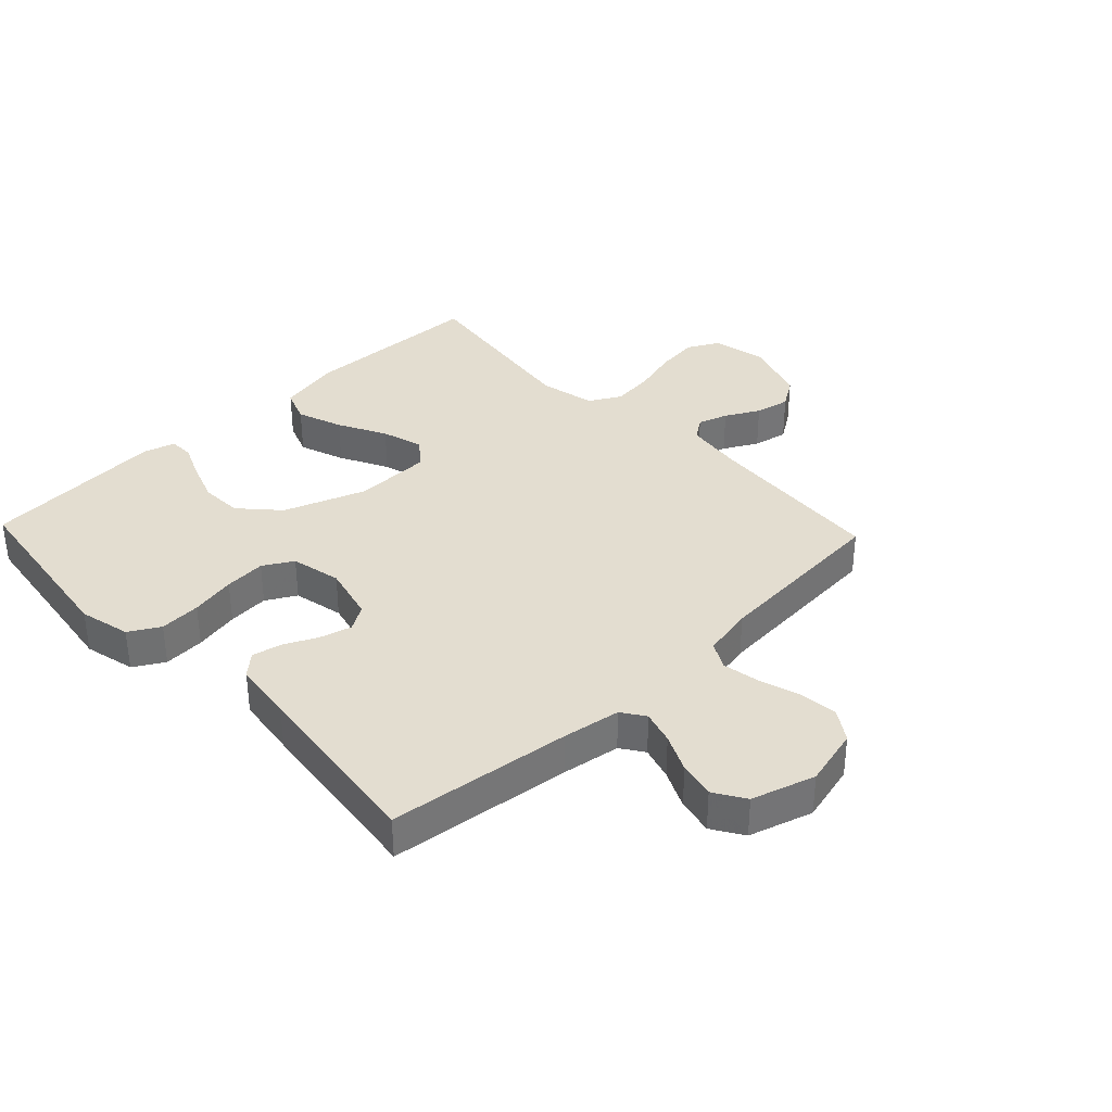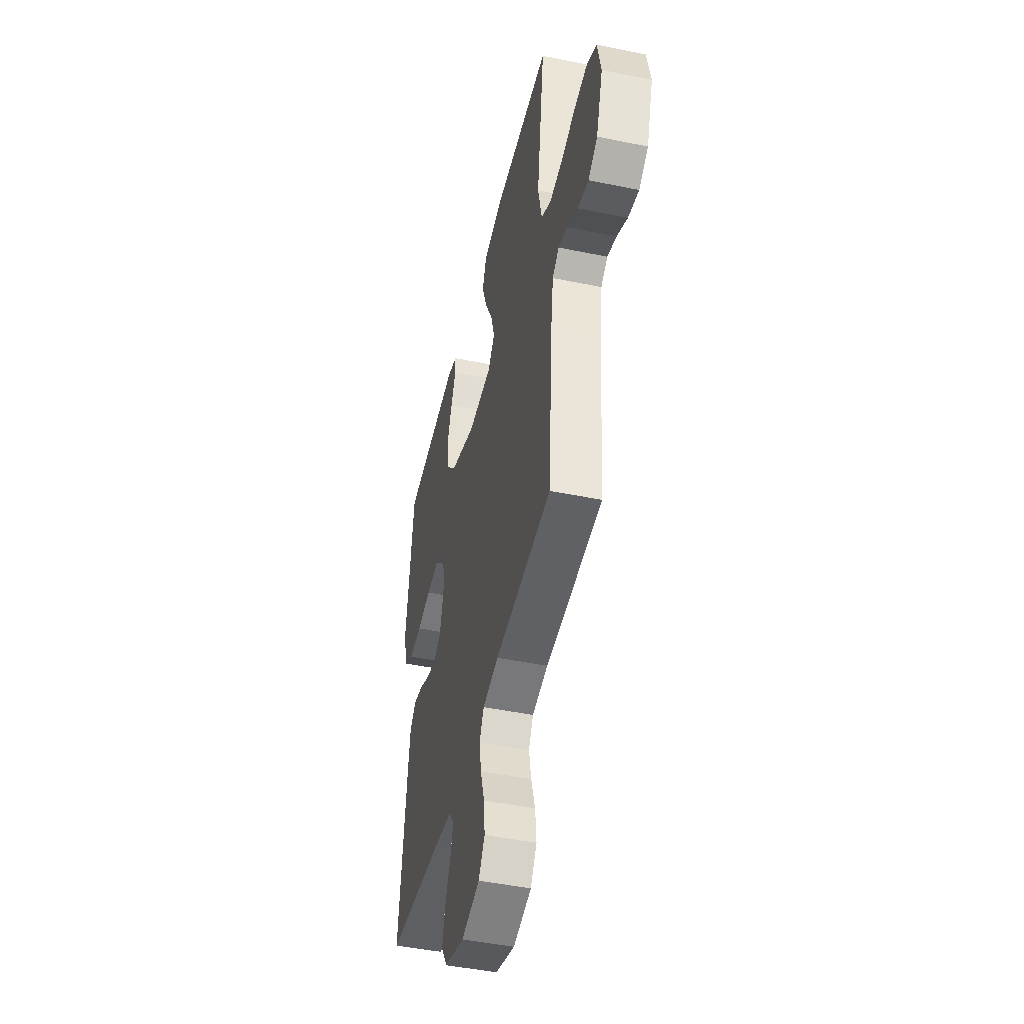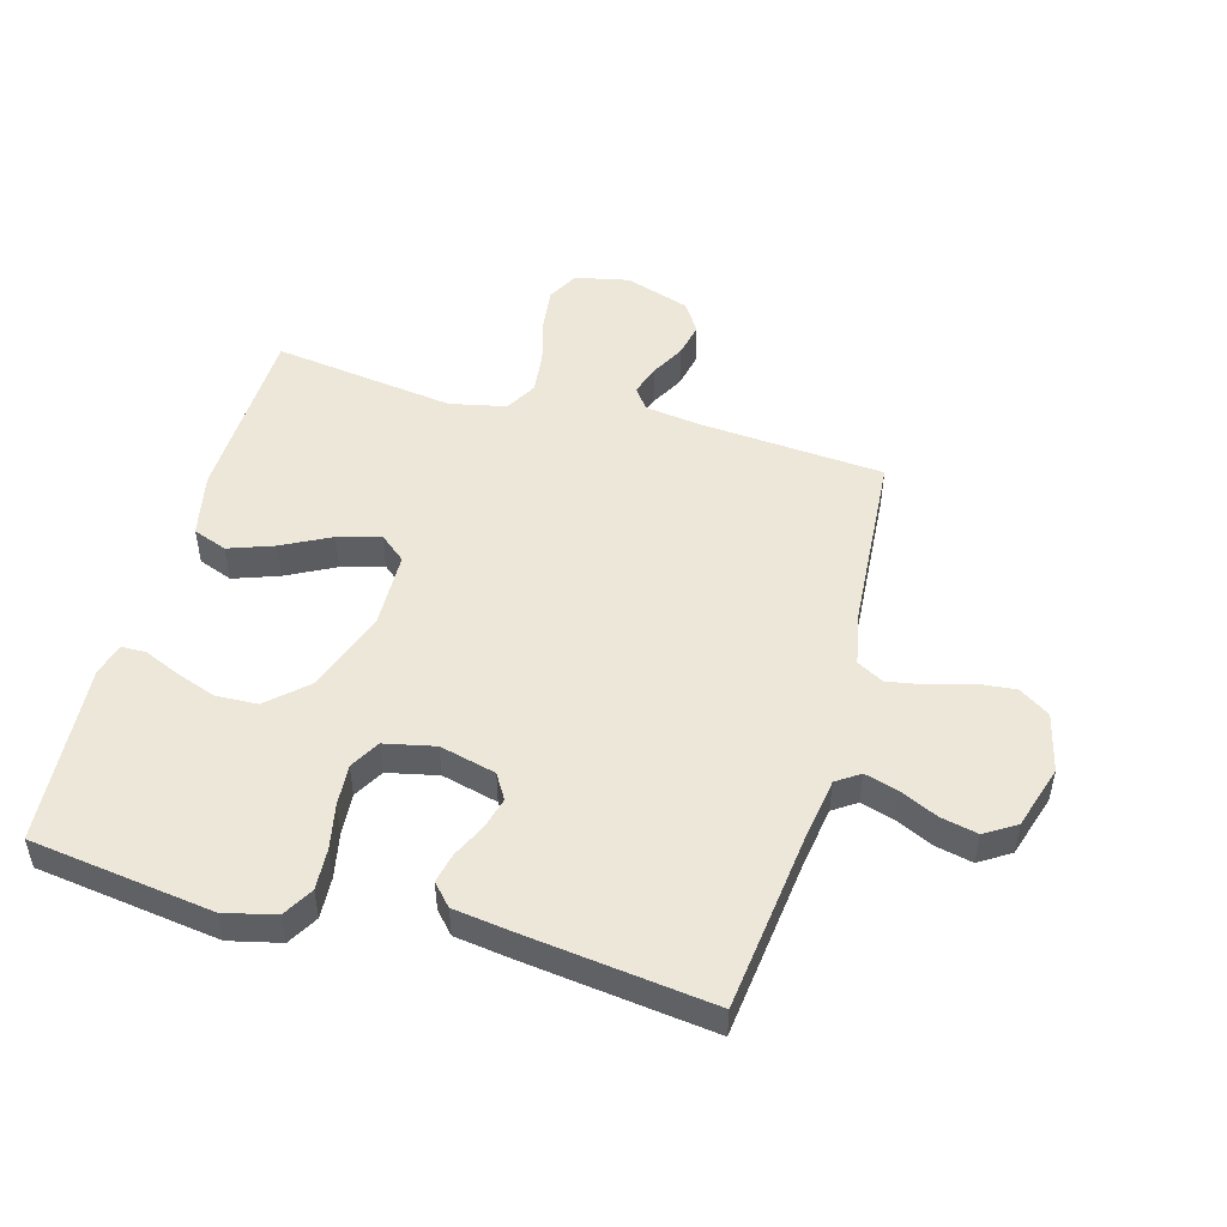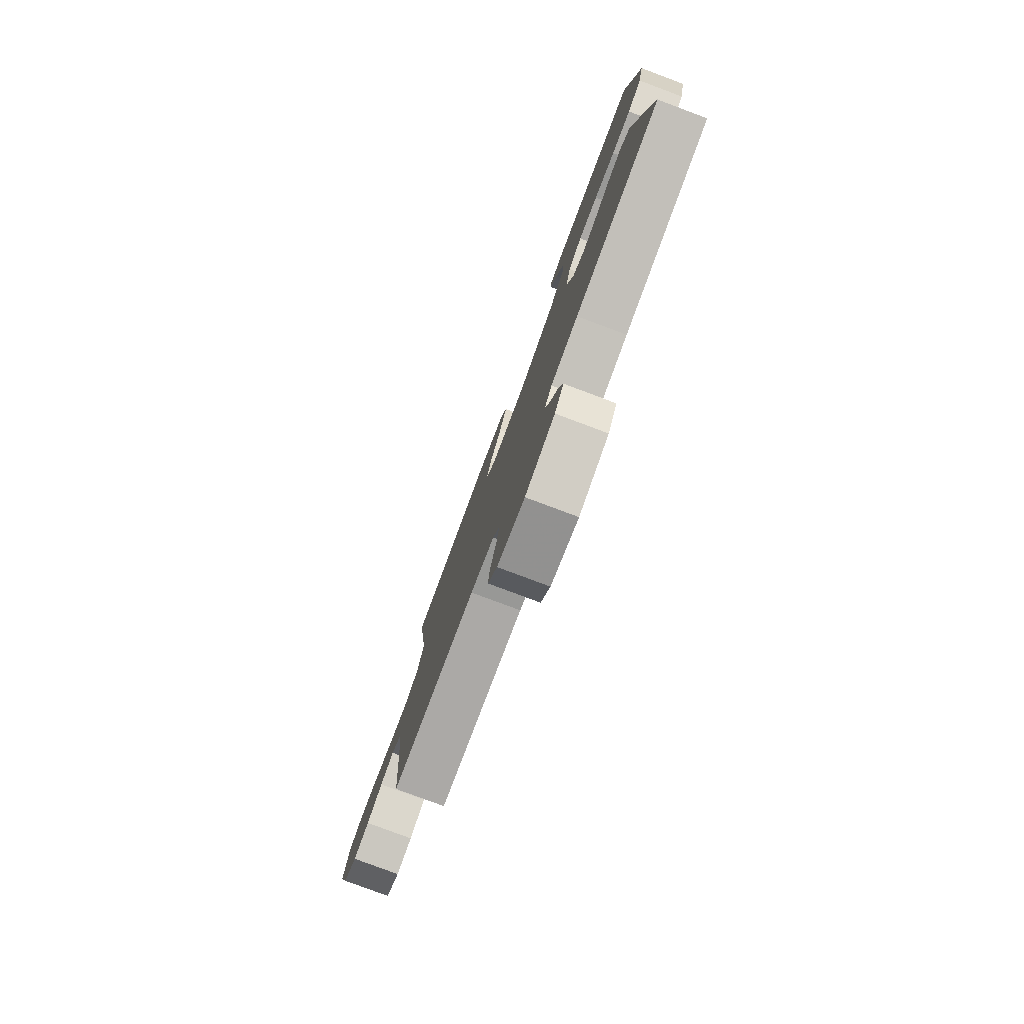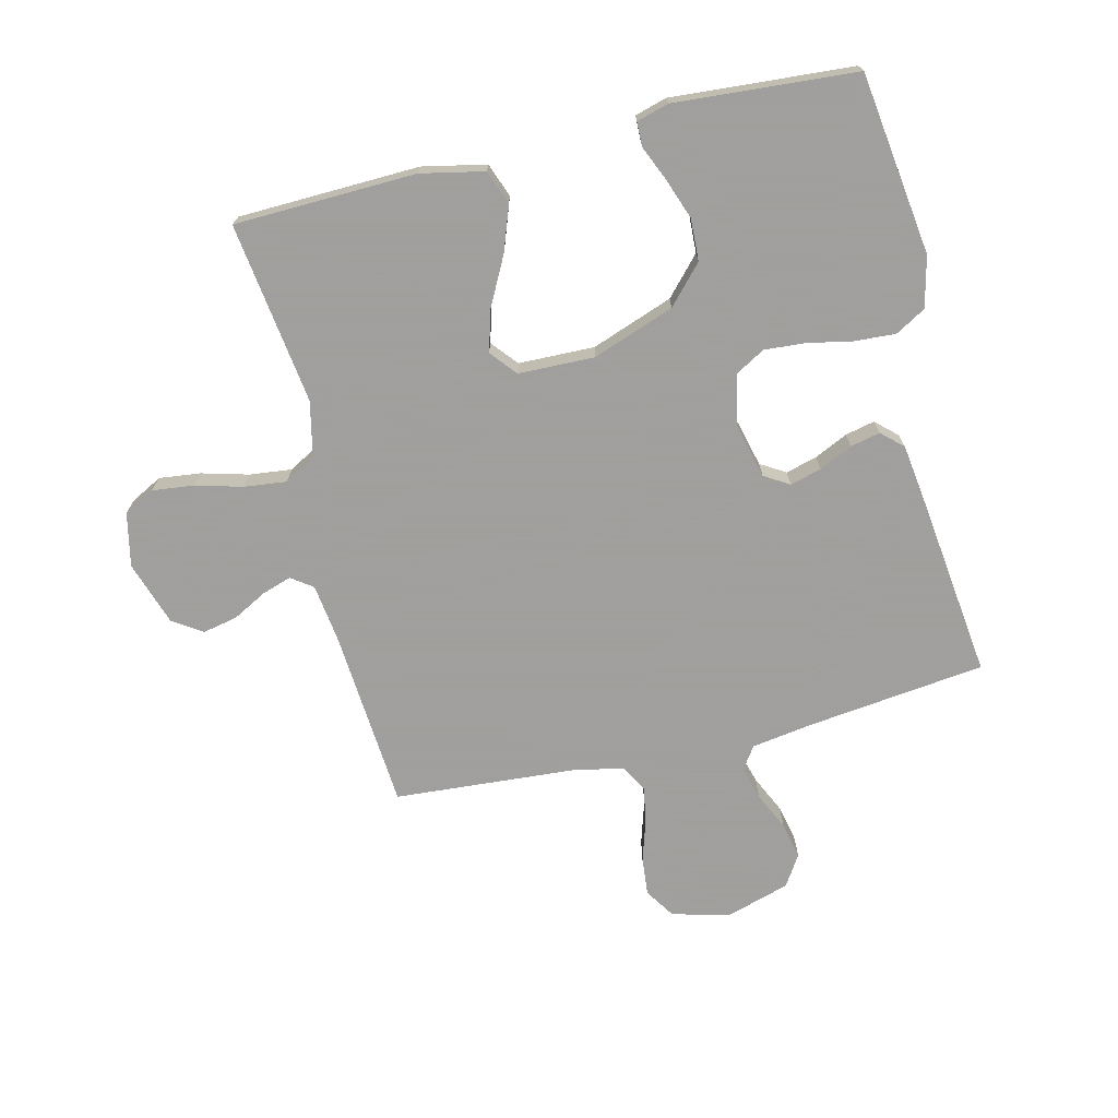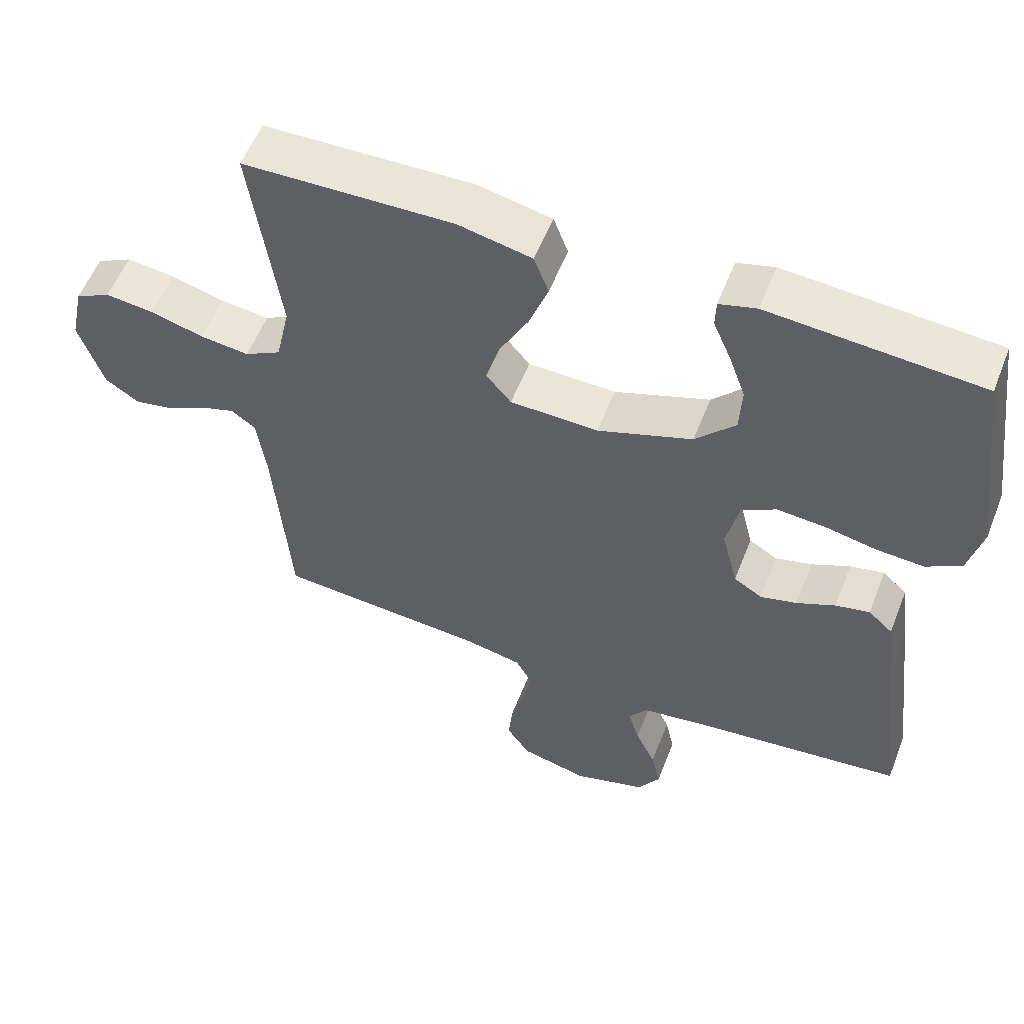
<metadata>
{"format":"obj","ext":"obj","renderer":"f3d","projection":"perspective","resolution":1024,"background":"white","views":[{"elev":35.6,"azim":136.4,"up":"+Y"},{"elev":-46.2,"azim":-103.2,"up":"+Z"},{"elev":50.0,"azim":105.7,"up":"+Y"},{"elev":-79.8,"azim":69.5,"up":"+Z"},{"elev":-71.5,"azim":13.6,"up":"+Y"},{"elev":56.5,"azim":21.3,"up":"+Z"}]}
</metadata>
<code>
v -0.5 0.07 -0.5
v -0.523 0.07 -0.2
v -0.536 0.07 -0.105
v -0.571 0.07 -0.08
v -0.62 0.07 -0.096
v -0.676 0.07 -0.126
v -0.733 0.07 -0.138
v -0.782 0.07 -0.106
v -0.817 0.07 0
v -0.798 0.07 0.089
v -0.747 0.07 0.116
v -0.678 0.07 0.108
v -0.601 0.07 0.087
v -0.531 0.07 0.079
v -0.479 0.07 0.108
v -0.459 0.07 0.2
v -0.5 0.07 0.5
v -0.2 0.07 0.509
v -0.095 0.07 0.487
v -0.074 0.07 0.431
v -0.101 0.07 0.356
v -0.142 0.07 0.277
v -0.162 0.07 0.208
v -0.126 0.07 0.165
v 0 0.07 0.162
v 0.135 0.07 0.211
v 0.192 0.07 0.273
v 0.195 0.07 0.342
v 0.171 0.07 0.409
v 0.146 0.07 0.467
v 0.147 0.07 0.507
v 0.2 0.07 0.522
v 0.5 0.07 0.5
v 0.541 0.07 0.2
v 0.521 0.07 0.116
v 0.471 0.07 0.087
v 0.403 0.07 0.091
v 0.329 0.07 0.106
v 0.261 0.07 0.111
v 0.212 0.07 0.083
v 0.194 0.07 0
v 0.217 0.07 -0.092
v 0.258 0.07 -0.117
v 0.31 0.07 -0.103
v 0.365 0.07 -0.077
v 0.414 0.07 -0.066
v 0.449 0.07 -0.098
v 0.463 0.07 -0.2
v 0.5 0.07 -0.5
v 0.2 0.07 -0.536
v 0.104 0.07 -0.551
v 0.078 0.07 -0.589
v 0.094 0.07 -0.644
v 0.123 0.07 -0.706
v 0.136 0.07 -0.766
v 0.104 0.07 -0.817
v 0 0.07 -0.849
v -0.097 0.07 -0.825
v -0.13 0.07 -0.775
v -0.124 0.07 -0.712
v -0.103 0.07 -0.644
v -0.092 0.07 -0.583
v -0.116 0.07 -0.539
v -0.2 0.07 -0.522
v -0.5 0 -0.5
v -0.523 0 -0.2
v -0.536 0 -0.105
v -0.571 0 -0.08
v -0.62 0 -0.096
v -0.676 0 -0.126
v -0.733 0 -0.138
v -0.782 0 -0.106
v -0.817 0 0
v -0.798 0 0.089
v -0.747 0 0.116
v -0.678 0 0.108
v -0.601 0 0.087
v -0.531 0 0.079
v -0.479 0 0.108
v -0.459 0 0.2
v -0.5 0 0.5
v -0.2 0 0.509
v -0.095 0 0.487
v -0.074 0 0.431
v -0.101 0 0.356
v -0.142 0 0.277
v -0.162 0 0.208
v -0.126 0 0.165
v 0 0 0.162
v 0.135 0 0.211
v 0.192 0 0.273
v 0.195 0 0.342
v 0.171 0 0.409
v 0.146 0 0.467
v 0.147 0 0.507
v 0.2 0 0.522
v 0.5 0 0.5
v 0.541 0 0.2
v 0.521 0 0.116
v 0.471 0 0.087
v 0.403 0 0.091
v 0.329 0 0.106
v 0.261 0 0.111
v 0.212 0 0.083
v 0.194 0 0
v 0.217 0 -0.092
v 0.258 0 -0.117
v 0.31 0 -0.103
v 0.365 0 -0.077
v 0.414 0 -0.066
v 0.449 0 -0.098
v 0.463 0 -0.2
v 0.5 0 -0.5
v 0.2 0 -0.536
v 0.104 0 -0.551
v 0.078 0 -0.589
v 0.094 0 -0.644
v 0.123 0 -0.706
v 0.136 0 -0.766
v 0.104 0 -0.817
v 0 0 -0.849
v -0.097 0 -0.825
v -0.13 0 -0.775
v -0.124 0 -0.712
v -0.103 0 -0.644
v -0.092 0 -0.583
v -0.116 0 -0.539
v -0.2 0 -0.522
f 59 60 61
f 58 59 61
f 57 58 61
f 56 57 61
f 55 56 61
f 54 55 61
f 53 54 61
f 52 53 61 62
f 51 52 62 63
f 48 49 50
f 47 48 50
f 46 47 50
f 45 46 50
f 44 45 50
f 51 63 64
f 50 51 64
f 44 50 64
f 43 44 64
f 36 37 38
f 35 36 38
f 34 35 38
f 33 34 38
f 32 33 38
f 31 32 38
f 30 31 38
f 29 30 38
f 28 29 38
f 27 28 38 39
f 26 27 39 40
f 20 21 22
f 19 20 22
f 18 19 22
f 17 18 22
f 16 17 22
f 15 16 22 23
f 14 15 23 24
f 11 12 13
f 10 11 13
f 9 10 13
f 8 9 13
f 7 8 13
f 6 7 13
f 5 6 13
f 4 5 13 14
f 14 24 25
f 4 14 25
f 3 4 25
f 64 1 2
f 43 64 2
f 42 43 2
f 26 40 41
f 26 41 42
f 25 26 42
f 3 25 42
f 2 3 42
f 125 124 123
f 125 123 122
f 125 122 121
f 125 121 120
f 125 120 119
f 125 119 118
f 125 118 117
f 126 125 117 116
f 127 126 116 115
f 114 113 112
f 114 112 111
f 114 111 110
f 114 110 109
f 114 109 108
f 128 127 115
f 128 115 114
f 128 114 108
f 128 108 107
f 102 101 100
f 102 100 99
f 102 99 98
f 102 98 97
f 102 97 96
f 102 96 95
f 102 95 94
f 102 94 93
f 102 93 92
f 103 102 92 91
f 104 103 91 90
f 86 85 84
f 86 84 83
f 86 83 82
f 86 82 81
f 86 81 80
f 87 86 80 79
f 88 87 79 78
f 77 76 75
f 77 75 74
f 77 74 73
f 77 73 72
f 77 72 71
f 77 71 70
f 77 70 69
f 78 77 69 68
f 89 88 78
f 89 78 68
f 89 68 67
f 66 65 128
f 66 128 107
f 66 107 106
f 105 104 90
f 106 105 90
f 106 90 89
f 106 89 67
f 106 67 66
f 1 65 66 2
f 2 66 67 3
f 3 67 68 4
f 4 68 69 5
f 5 69 70 6
f 6 70 71 7
f 7 71 72 8
f 8 72 73 9
f 9 73 74 10
f 10 74 75 11
f 11 75 76 12
f 12 76 77 13
f 13 77 78 14
f 14 78 79 15
f 15 79 80 16
f 16 80 81 17
f 17 81 82 18
f 18 82 83 19
f 19 83 84 20
f 20 84 85 21
f 21 85 86 22
f 22 86 87 23
f 23 87 88 24
f 24 88 89 25
f 25 89 90 26
f 26 90 91 27
f 27 91 92 28
f 28 92 93 29
f 29 93 94 30
f 30 94 95 31
f 31 95 96 32
f 32 96 97 33
f 33 97 98 34
f 34 98 99 35
f 35 99 100 36
f 36 100 101 37
f 37 101 102 38
f 38 102 103 39
f 39 103 104 40
f 40 104 105 41
f 41 105 106 42
f 42 106 107 43
f 43 107 108 44
f 44 108 109 45
f 45 109 110 46
f 46 110 111 47
f 47 111 112 48
f 48 112 113 49
f 49 113 114 50
f 50 114 115 51
f 51 115 116 52
f 52 116 117 53
f 53 117 118 54
f 54 118 119 55
f 55 119 120 56
f 56 120 121 57
f 57 121 122 58
f 58 122 123 59
f 59 123 124 60
f 60 124 125 61
f 61 125 126 62
f 62 126 127 63
f 63 127 128 64
f 64 128 65 1

</code>
